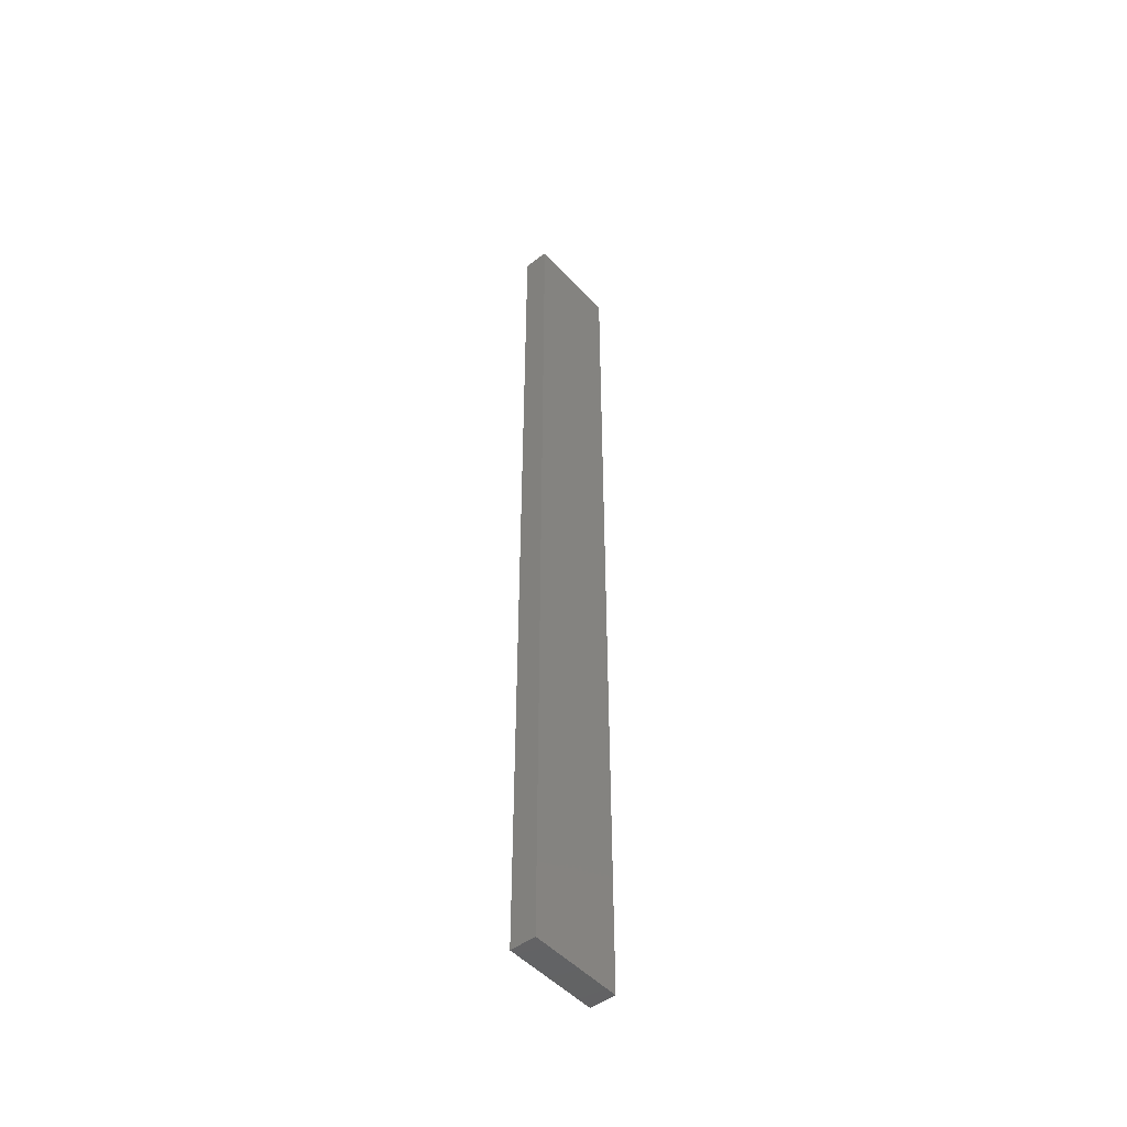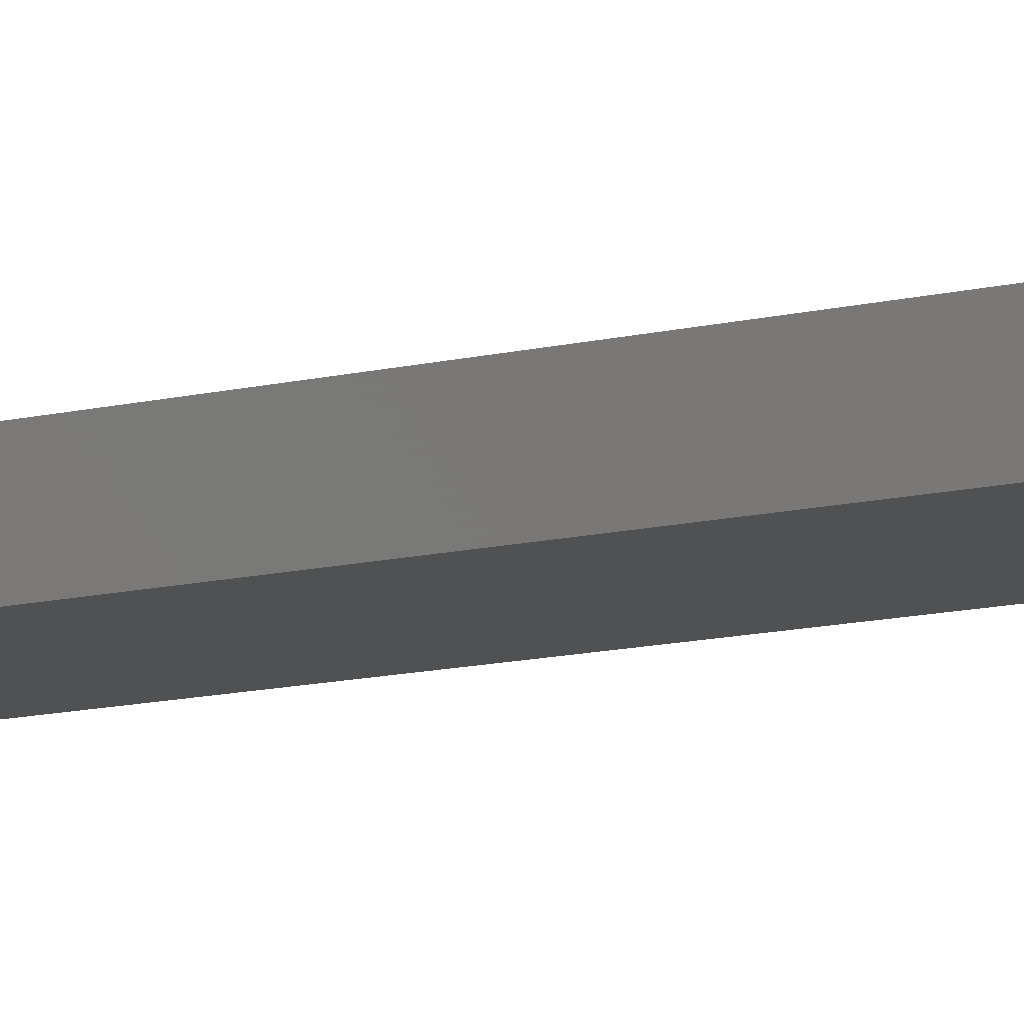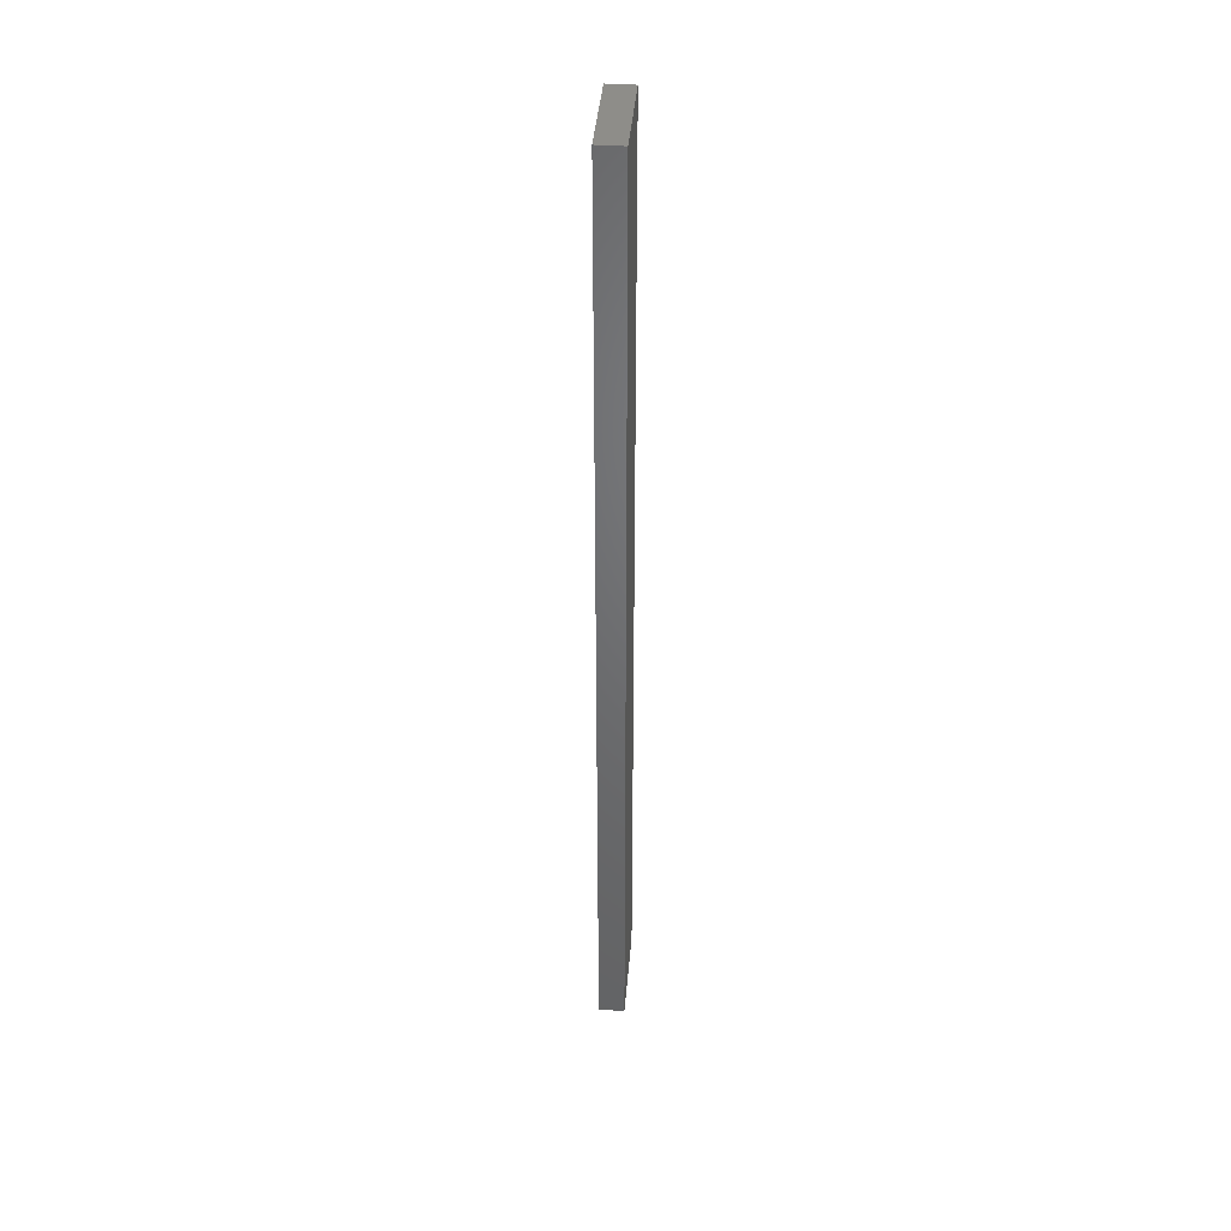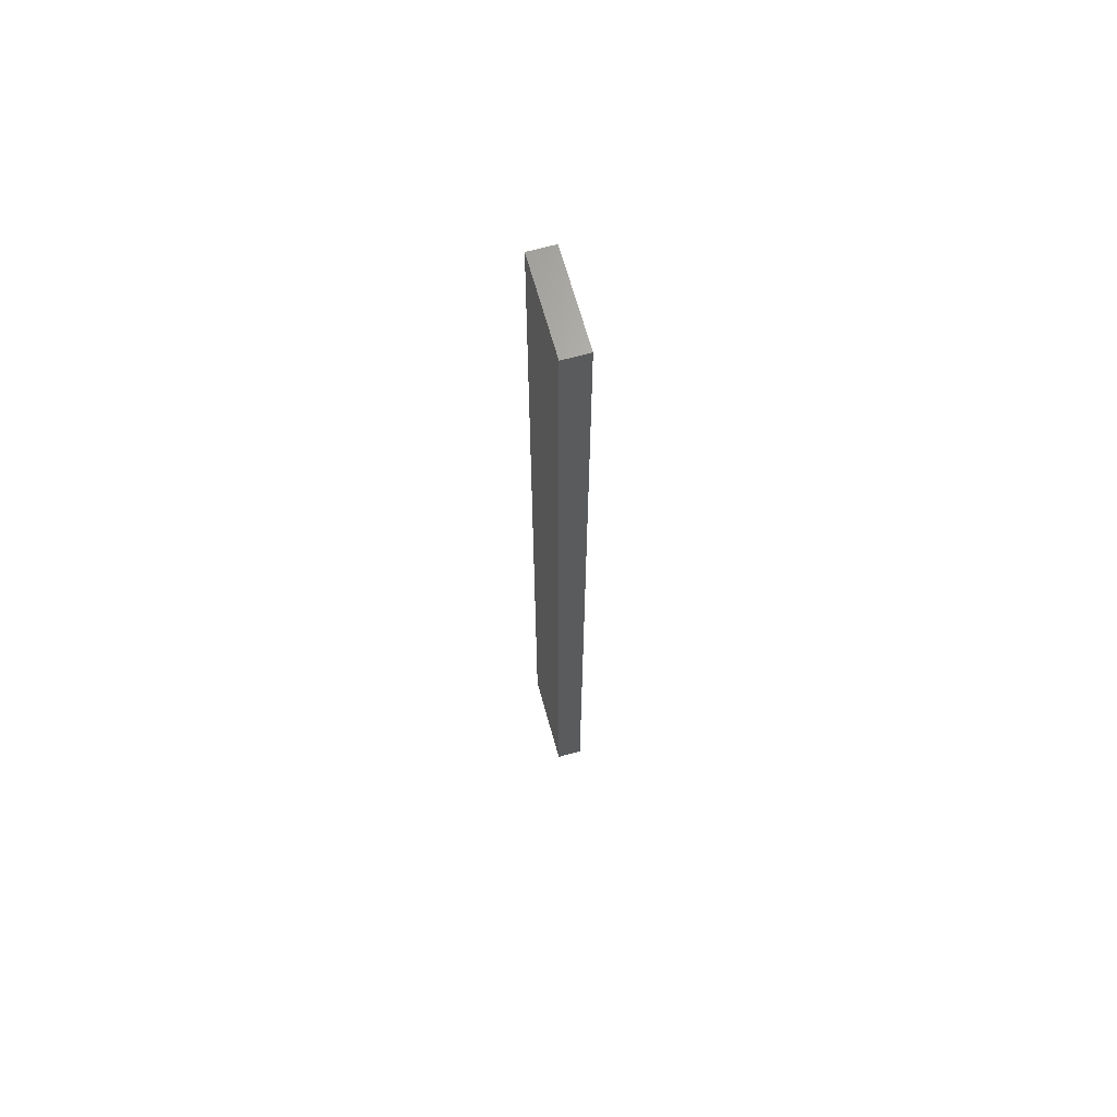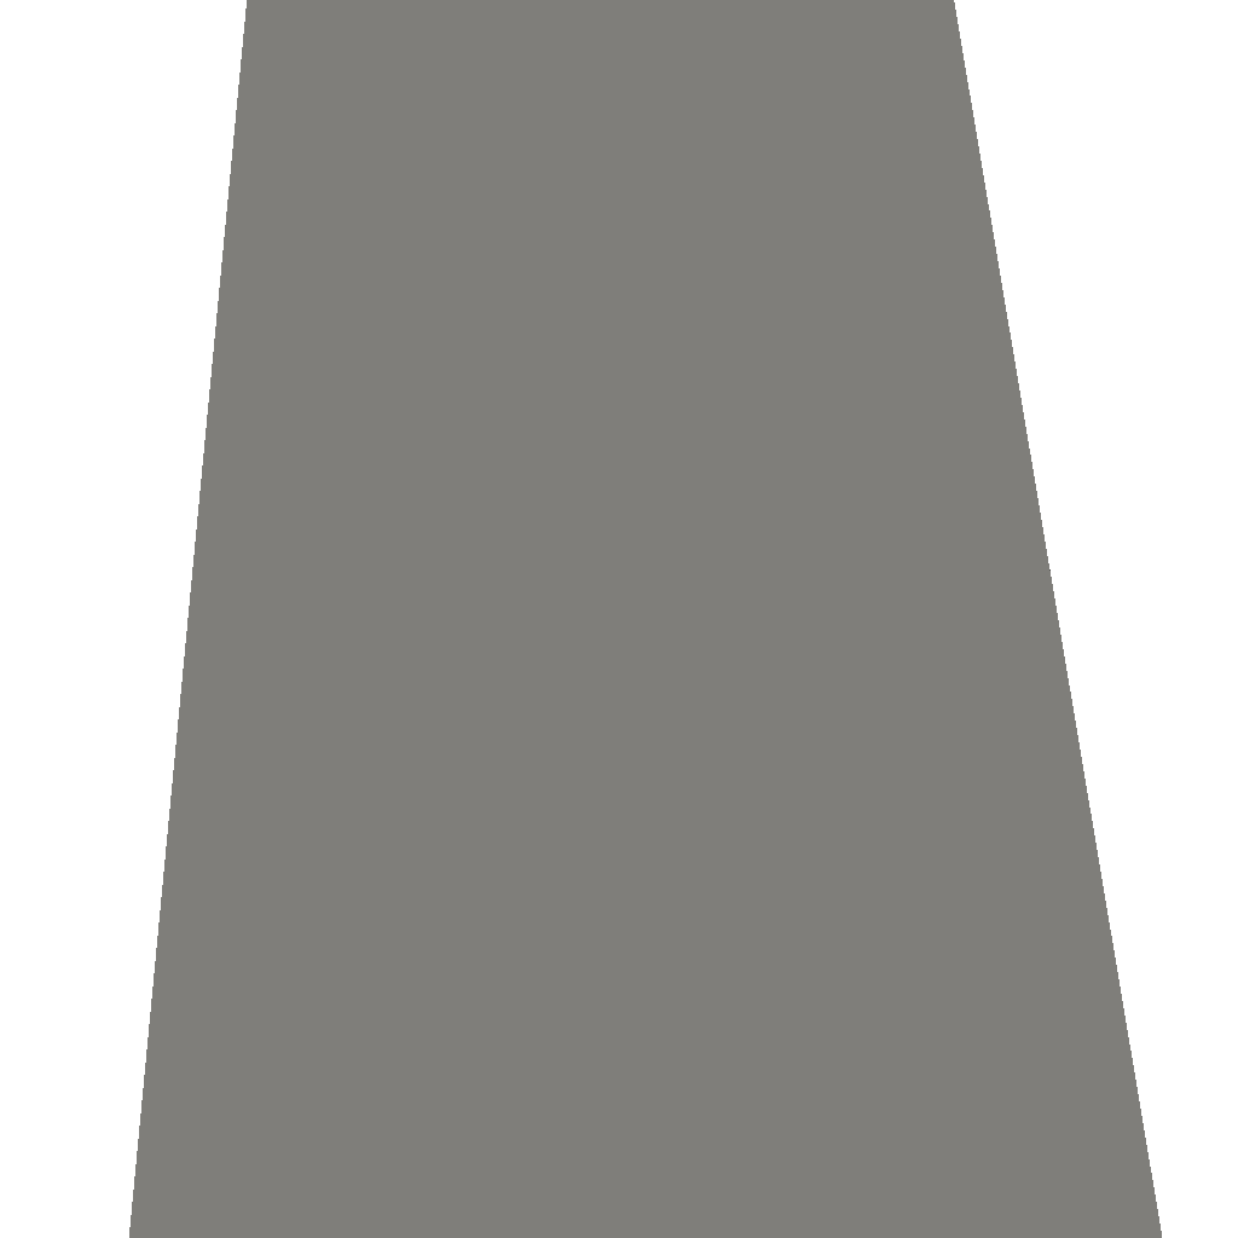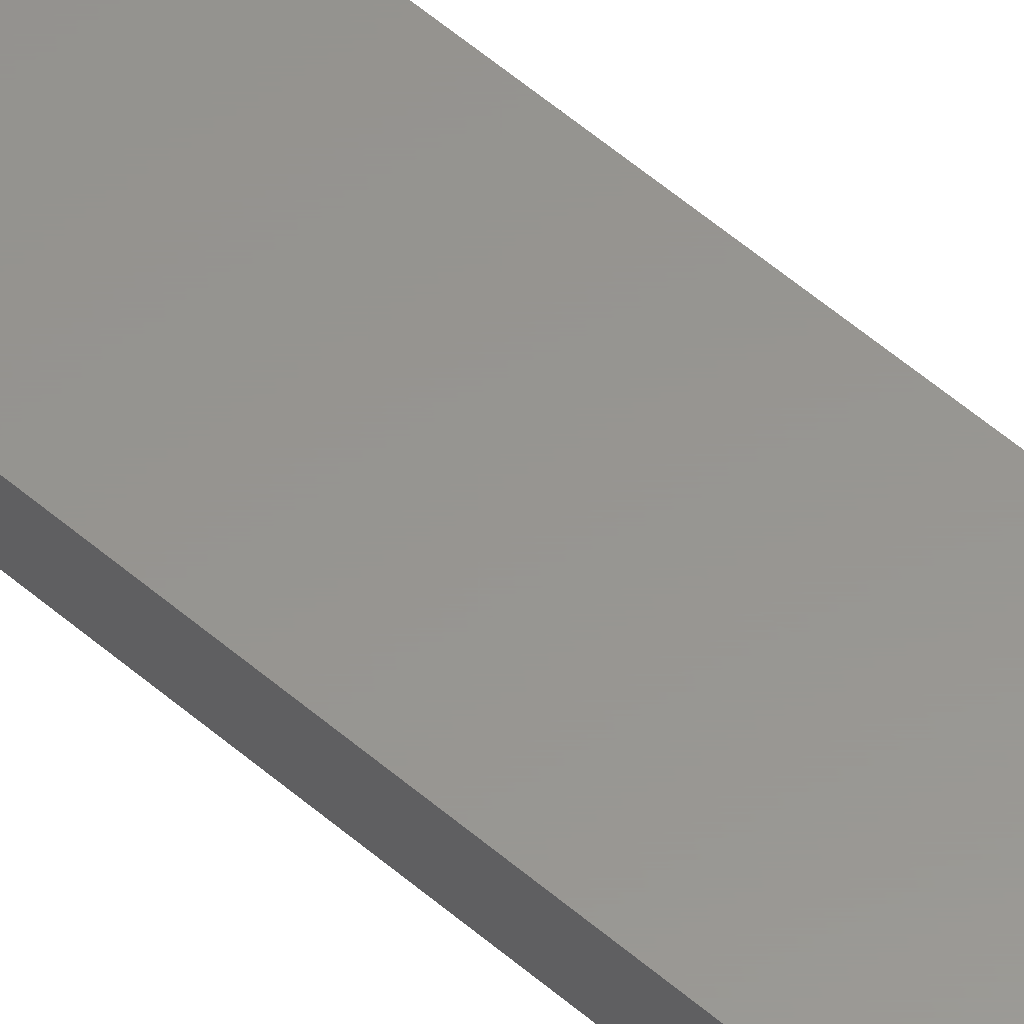
<metadata>
{"format":"stl","ext":"stl","renderer":"f3d","projection":"perspective","resolution":1024,"background":"white","views":[{"elev":-48.9,"azim":130.3,"up":"+Z"},{"elev":-7.3,"azim":-45.7,"up":"+Y"},{"elev":40.4,"azim":94.7,"up":"+Z"},{"elev":66.8,"azim":-105.5,"up":"+Z"},{"elev":11.4,"azim":-0.4,"up":"+Y"},{"elev":58.0,"azim":131.4,"up":"+Y"}]}
</metadata>
<code>
# stl→obj: 8 verts, 12 faces
v 625 -13.5 -327
v 525 -40.5 -327
v 525 -13.5 -327
v 625 -40.5 -327
v 525 -40.5 677
v 625 -40.5 677
v 525 -13.5 677
v 625 -13.5 677
f 1 2 3
f 4 2 1
f 5 4 6
f 2 4 5
f 3 5 7
f 2 5 3
f 7 6 8
f 5 6 7
f 3 8 1
f 7 8 3
f 8 4 1
f 6 4 8

</code>
